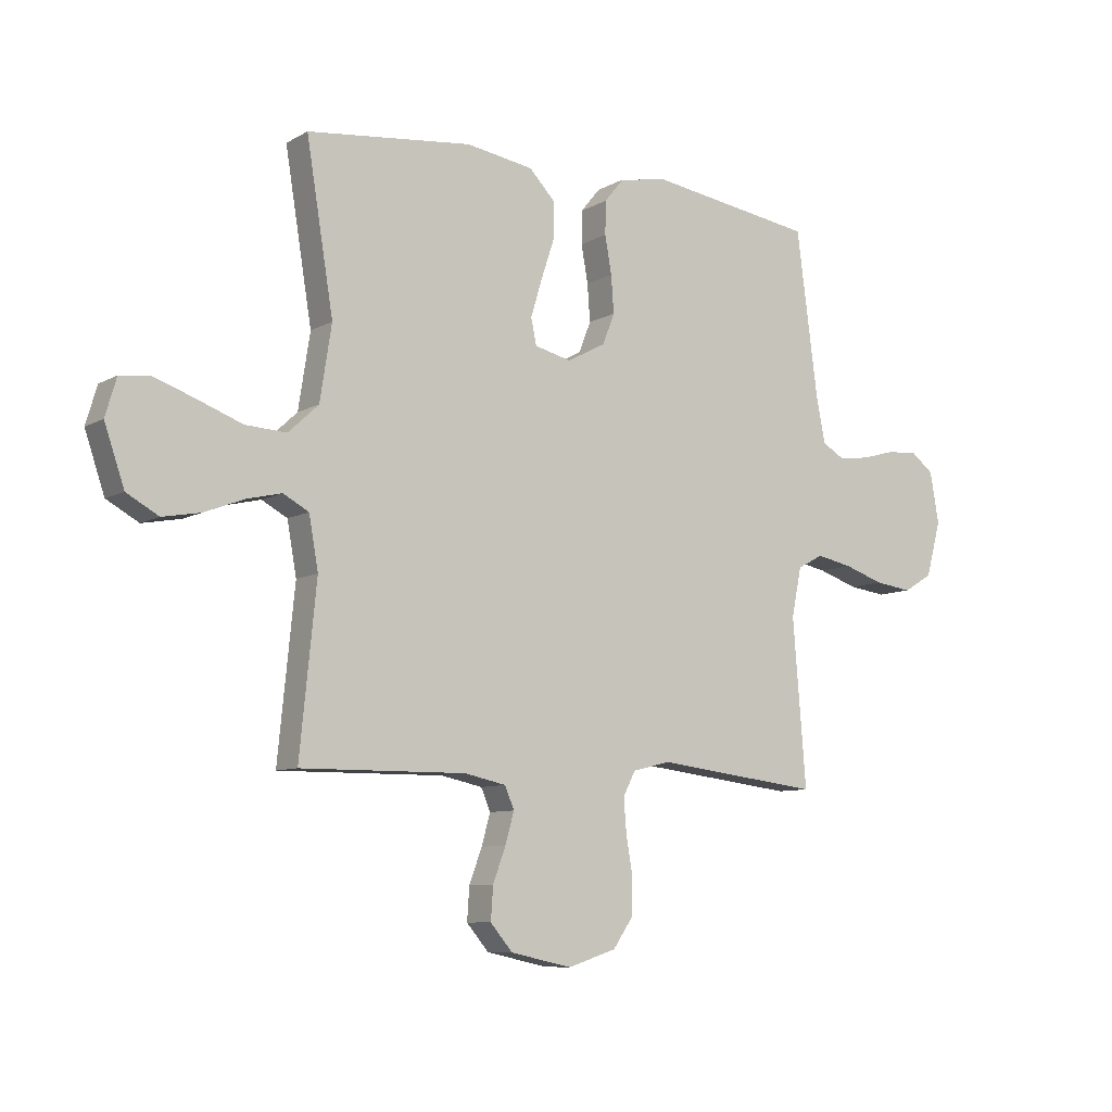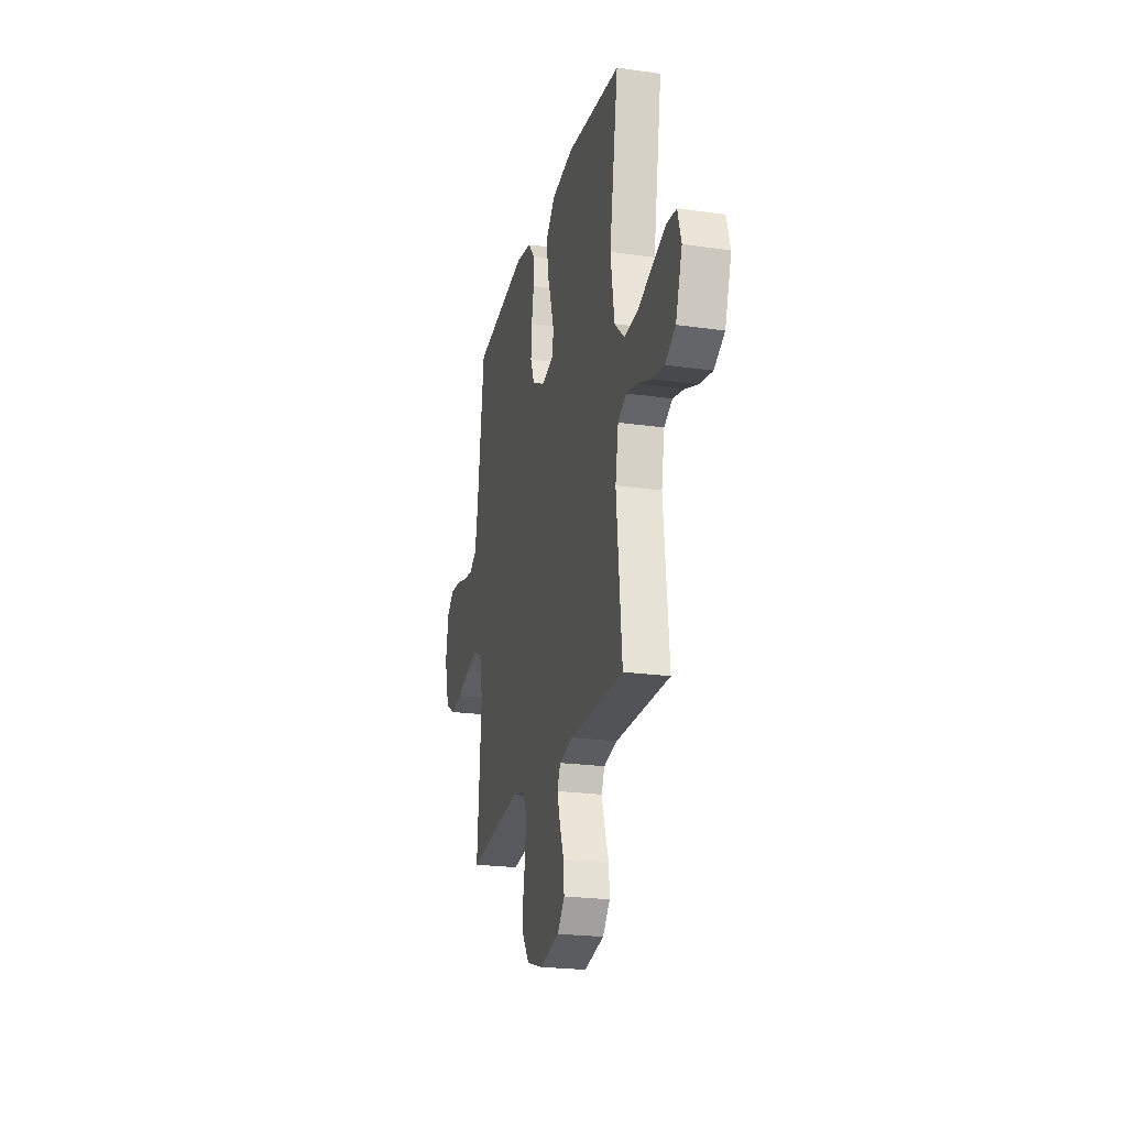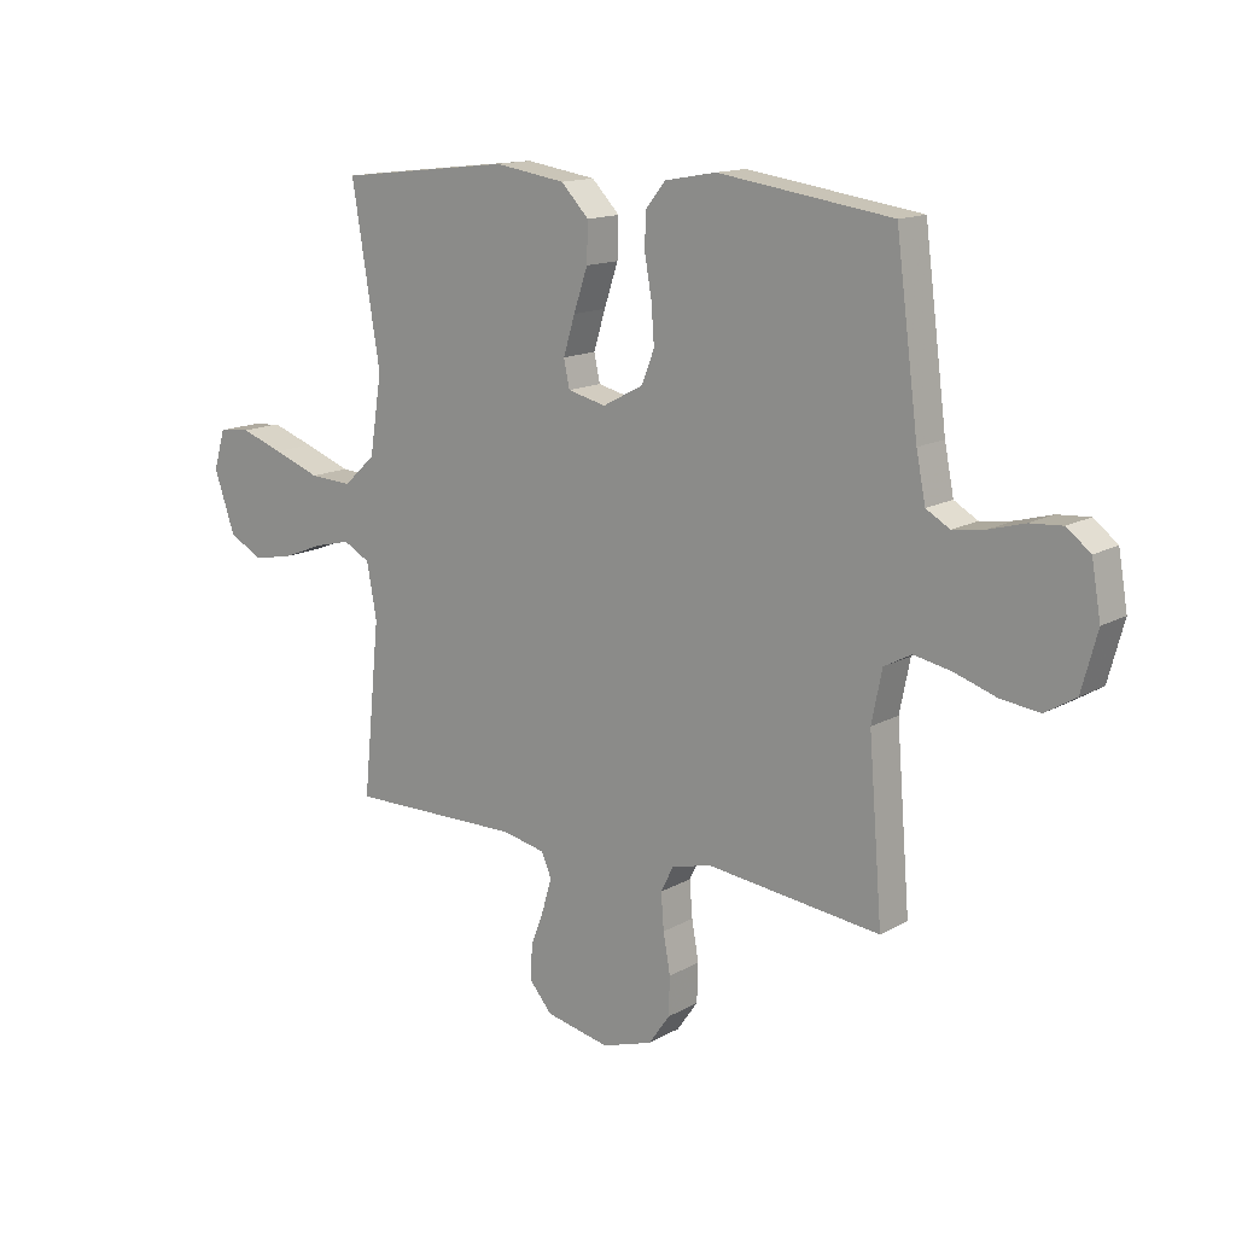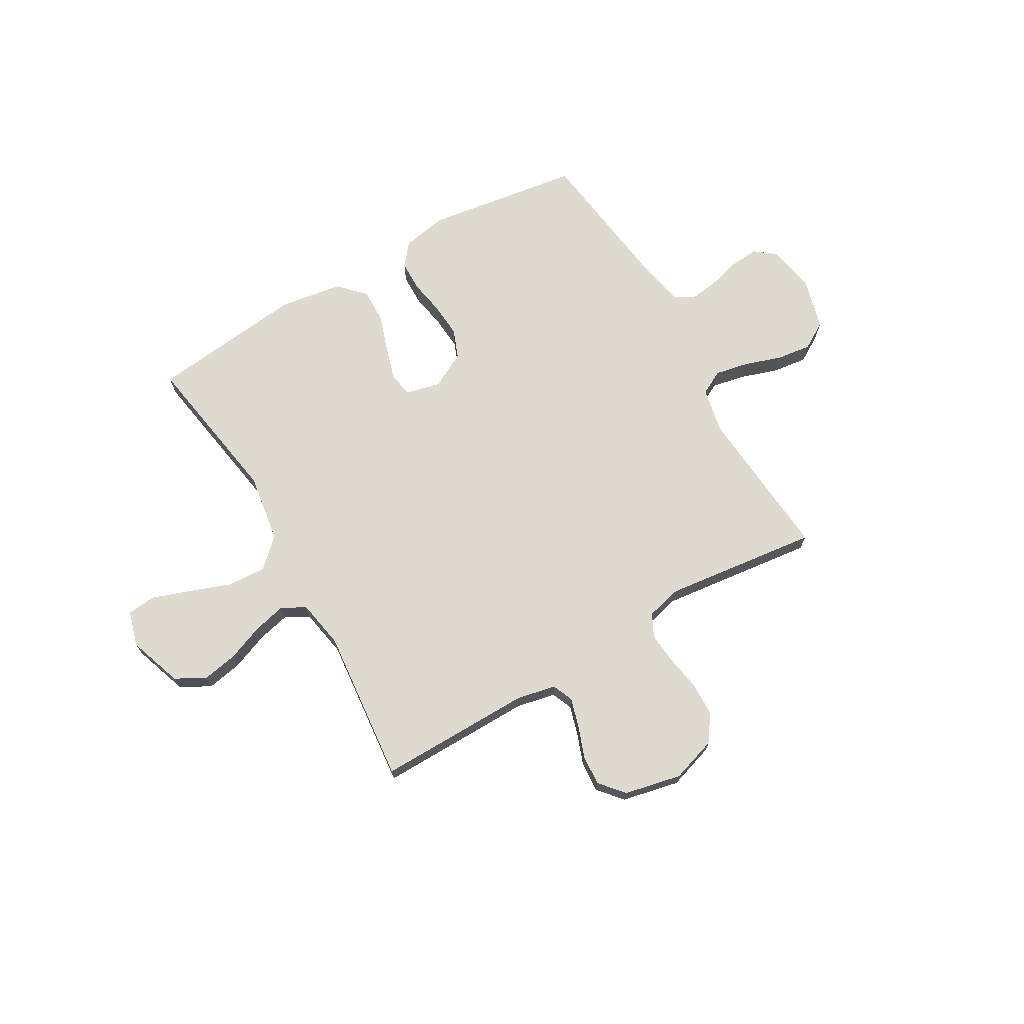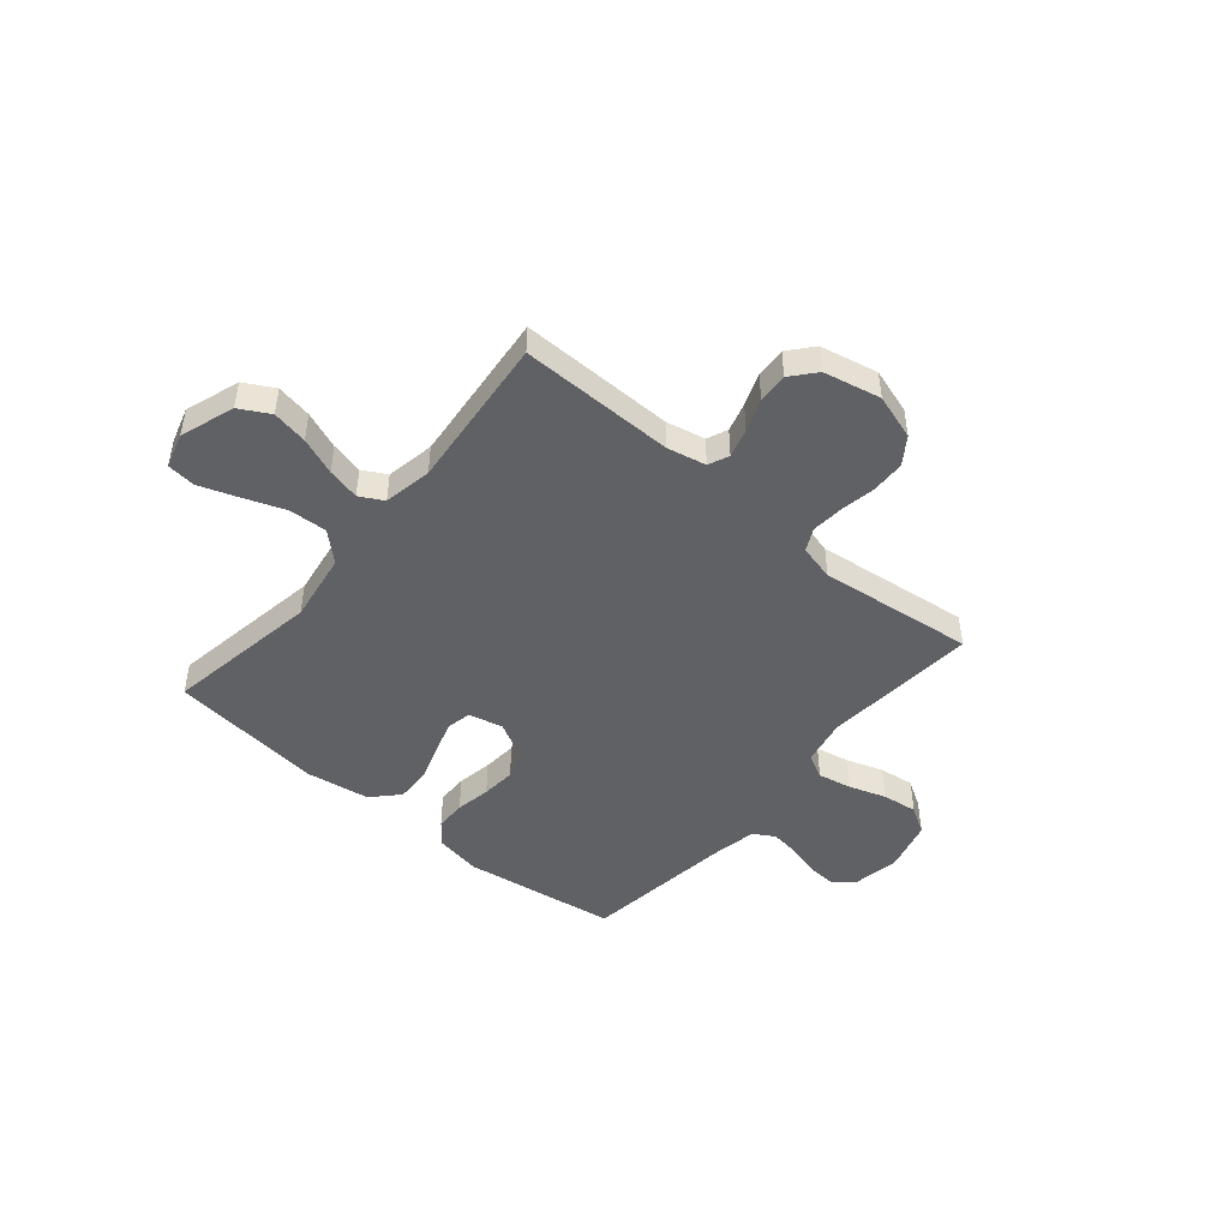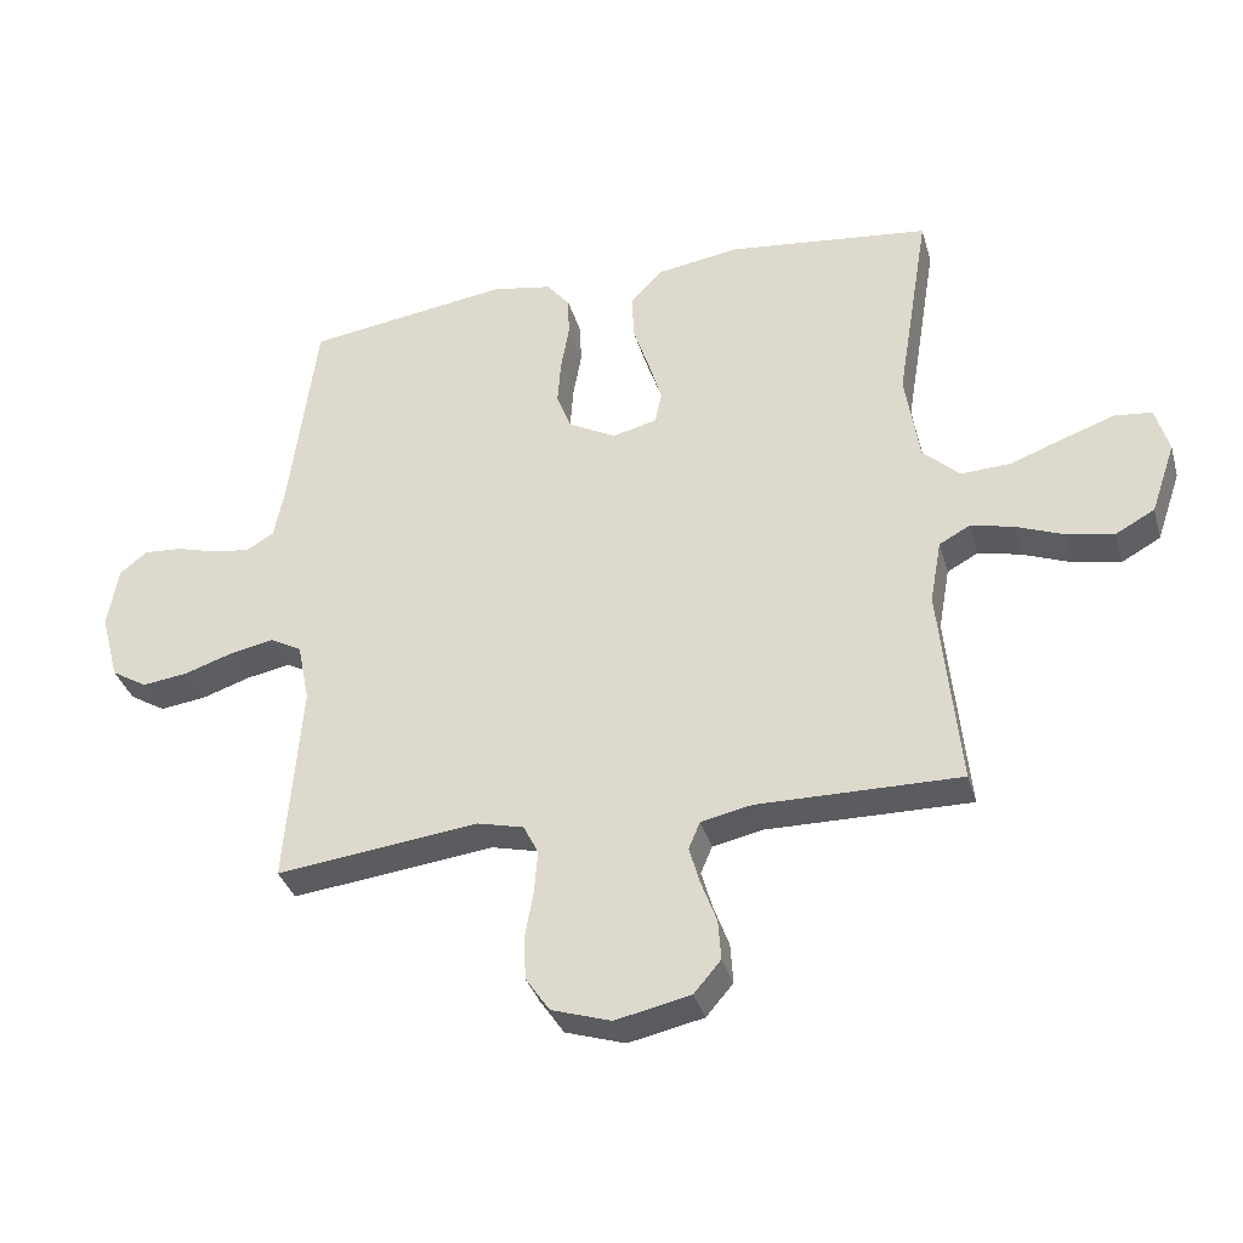
<metadata>
{"format":"obj","ext":"obj","renderer":"f3d","projection":"perspective","resolution":1024,"background":"white","views":[{"elev":-8.6,"azim":145.6,"up":"+Z"},{"elev":-22.8,"azim":76.4,"up":"+Z"},{"elev":14.2,"azim":-140.9,"up":"+Z"},{"elev":70.6,"azim":149.9,"up":"+Y"},{"elev":-47.1,"azim":139.9,"up":"+Y"},{"elev":-34.8,"azim":15.4,"up":"+Z"}]}
</metadata>
<code>
v -0.5 0.07 0.5
v -0.2 0.07 0.544
v -0.111 0.07 0.528
v -0.076 0.07 0.485
v -0.075 0.07 0.425
v -0.087 0.07 0.357
v -0.092 0.07 0.29
v -0.07 0.07 0.234
v 0 0.07 0.197
v 0.066 0.07 0.213
v 0.076 0.07 0.26
v 0.056 0.07 0.326
v 0.032 0.07 0.398
v 0.03 0.07 0.465
v 0.078 0.07 0.515
v 0.2 0.07 0.534
v 0.5 0.07 0.5
v 0.451 0.07 0.2
v 0.472 0.07 0.065
v 0.527 0.07 0.014
v 0.601 0.07 0.018
v 0.682 0.07 0.048
v 0.756 0.07 0.074
v 0.811 0.07 0.068
v 0.831 0.07 0
v 0.795 0.07 -0.105
v 0.737 0.07 -0.137
v 0.668 0.07 -0.124
v 0.596 0.07 -0.096
v 0.533 0.07 -0.081
v 0.487 0.07 -0.106
v 0.47 0.07 -0.2
v 0.5 0.07 -0.5
v 0.2 0.07 -0.497
v 0.125 0.07 -0.513
v 0.108 0.07 -0.553
v 0.124 0.07 -0.609
v 0.147 0.07 -0.671
v 0.151 0.07 -0.73
v 0.111 0.07 -0.777
v 0 0.07 -0.801
v -0.088 0.07 -0.773
v -0.124 0.07 -0.721
v -0.126 0.07 -0.655
v -0.114 0.07 -0.587
v -0.109 0.07 -0.525
v -0.131 0.07 -0.481
v -0.2 0.07 -0.464
v -0.5 0.07 -0.5
v -0.476 0.07 -0.2
v -0.494 0.07 -0.111
v -0.541 0.07 -0.086
v -0.606 0.07 -0.099
v -0.678 0.07 -0.123
v -0.746 0.07 -0.132
v -0.799 0.07 -0.1
v -0.826 0.07 0
v -0.81 0.07 0.092
v -0.769 0.07 0.124
v -0.713 0.07 0.12
v -0.652 0.07 0.103
v -0.596 0.07 0.095
v -0.555 0.07 0.119
v -0.539 0.07 0.2
v -0.5 0 0.5
v -0.2 0 0.544
v -0.111 0 0.528
v -0.076 0 0.485
v -0.075 0 0.425
v -0.087 0 0.357
v -0.092 0 0.29
v -0.07 0 0.234
v 0 0 0.197
v 0.066 0 0.213
v 0.076 0 0.26
v 0.056 0 0.326
v 0.032 0 0.398
v 0.03 0 0.465
v 0.078 0 0.515
v 0.2 0 0.534
v 0.5 0 0.5
v 0.451 0 0.2
v 0.472 0 0.065
v 0.527 0 0.014
v 0.601 0 0.018
v 0.682 0 0.048
v 0.756 0 0.074
v 0.811 0 0.068
v 0.831 0 0
v 0.795 0 -0.105
v 0.737 0 -0.137
v 0.668 0 -0.124
v 0.596 0 -0.096
v 0.533 0 -0.081
v 0.487 0 -0.106
v 0.47 0 -0.2
v 0.5 0 -0.5
v 0.2 0 -0.497
v 0.125 0 -0.513
v 0.108 0 -0.553
v 0.124 0 -0.609
v 0.147 0 -0.671
v 0.151 0 -0.73
v 0.111 0 -0.777
v 0 0 -0.801
v -0.088 0 -0.773
v -0.124 0 -0.721
v -0.126 0 -0.655
v -0.114 0 -0.587
v -0.109 0 -0.525
v -0.131 0 -0.481
v -0.2 0 -0.464
v -0.5 0 -0.5
v -0.476 0 -0.2
v -0.494 0 -0.111
v -0.541 0 -0.086
v -0.606 0 -0.099
v -0.678 0 -0.123
v -0.746 0 -0.132
v -0.799 0 -0.1
v -0.826 0 0
v -0.81 0 0.092
v -0.769 0 0.124
v -0.713 0 0.12
v -0.652 0 0.103
v -0.596 0 0.095
v -0.555 0 0.119
v -0.539 0 0.2
f 59 60 61
f 58 59 61
f 57 58 61
f 56 57 61
f 55 56 61
f 54 55 61
f 53 54 61
f 52 53 61 62
f 51 52 62 63
f 48 49 50
f 47 48 50 51
f 43 44 45
f 42 43 45
f 41 42 45
f 40 41 45
f 39 40 45
f 38 39 45
f 37 38 45
f 36 37 45 46
f 35 36 46 47
f 32 33 34
f 51 63 64
f 47 51 64
f 35 47 64
f 34 35 64
f 32 34 64
f 31 32 64
f 27 28 29
f 26 27 29
f 25 26 29
f 24 25 29
f 23 24 29
f 22 23 29
f 21 22 29
f 16 17 18
f 15 16 18
f 14 15 18
f 13 14 18
f 12 13 18
f 11 12 18 19
f 10 11 19 20
f 4 5 6
f 3 4 6
f 2 3 6
f 1 2 6
f 64 1 6
f 64 6 7
f 30 31 64
f 20 21 29 30
f 9 10 20 30
f 9 30 64
f 8 9 64
f 7 8 64
f 125 124 123
f 125 123 122
f 125 122 121
f 125 121 120
f 125 120 119
f 125 119 118
f 125 118 117
f 126 125 117 116
f 127 126 116 115
f 114 113 112
f 115 114 112 111
f 109 108 107
f 109 107 106
f 109 106 105
f 109 105 104
f 109 104 103
f 109 103 102
f 109 102 101
f 110 109 101 100
f 111 110 100 99
f 98 97 96
f 128 127 115
f 128 115 111
f 128 111 99
f 128 99 98
f 128 98 96
f 128 96 95
f 93 92 91
f 93 91 90
f 93 90 89
f 93 89 88
f 93 88 87
f 93 87 86
f 93 86 85
f 82 81 80
f 82 80 79
f 82 79 78
f 82 78 77
f 82 77 76
f 83 82 76 75
f 84 83 75 74
f 70 69 68
f 70 68 67
f 70 67 66
f 70 66 65
f 70 65 128
f 71 70 128
f 128 95 94
f 94 93 85 84
f 94 84 74 73
f 128 94 73
f 128 73 72
f 128 72 71
f 1 65 66 2
f 2 66 67 3
f 3 67 68 4
f 4 68 69 5
f 5 69 70 6
f 6 70 71 7
f 7 71 72 8
f 8 72 73 9
f 9 73 74 10
f 10 74 75 11
f 11 75 76 12
f 12 76 77 13
f 13 77 78 14
f 14 78 79 15
f 15 79 80 16
f 16 80 81 17
f 17 81 82 18
f 18 82 83 19
f 19 83 84 20
f 20 84 85 21
f 21 85 86 22
f 22 86 87 23
f 23 87 88 24
f 24 88 89 25
f 25 89 90 26
f 26 90 91 27
f 27 91 92 28
f 28 92 93 29
f 29 93 94 30
f 30 94 95 31
f 31 95 96 32
f 32 96 97 33
f 33 97 98 34
f 34 98 99 35
f 35 99 100 36
f 36 100 101 37
f 37 101 102 38
f 38 102 103 39
f 39 103 104 40
f 40 104 105 41
f 41 105 106 42
f 42 106 107 43
f 43 107 108 44
f 44 108 109 45
f 45 109 110 46
f 46 110 111 47
f 47 111 112 48
f 48 112 113 49
f 49 113 114 50
f 50 114 115 51
f 51 115 116 52
f 52 116 117 53
f 53 117 118 54
f 54 118 119 55
f 55 119 120 56
f 56 120 121 57
f 57 121 122 58
f 58 122 123 59
f 59 123 124 60
f 60 124 125 61
f 61 125 126 62
f 62 126 127 63
f 63 127 128 64
f 64 128 65 1

</code>
